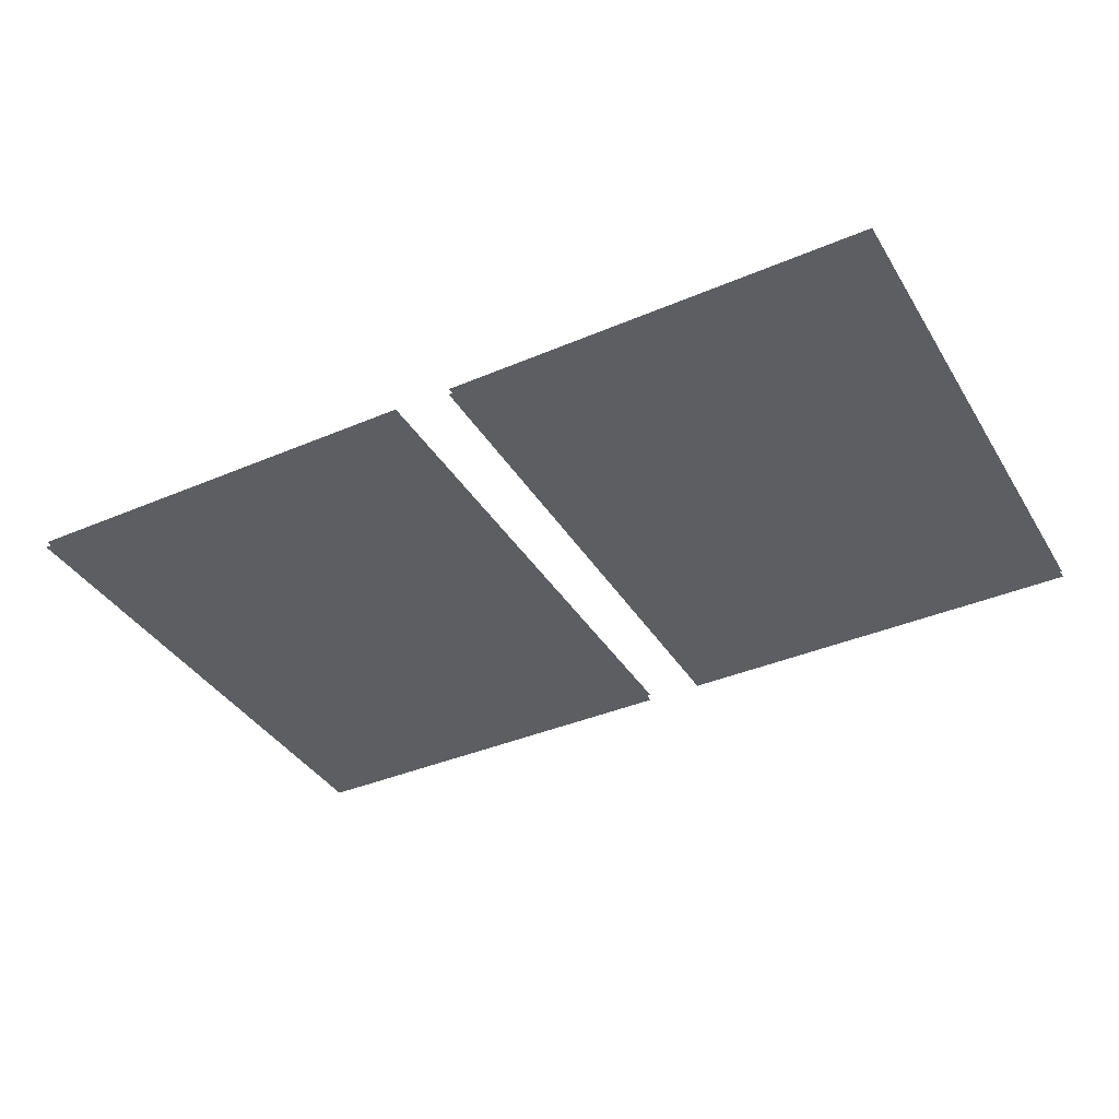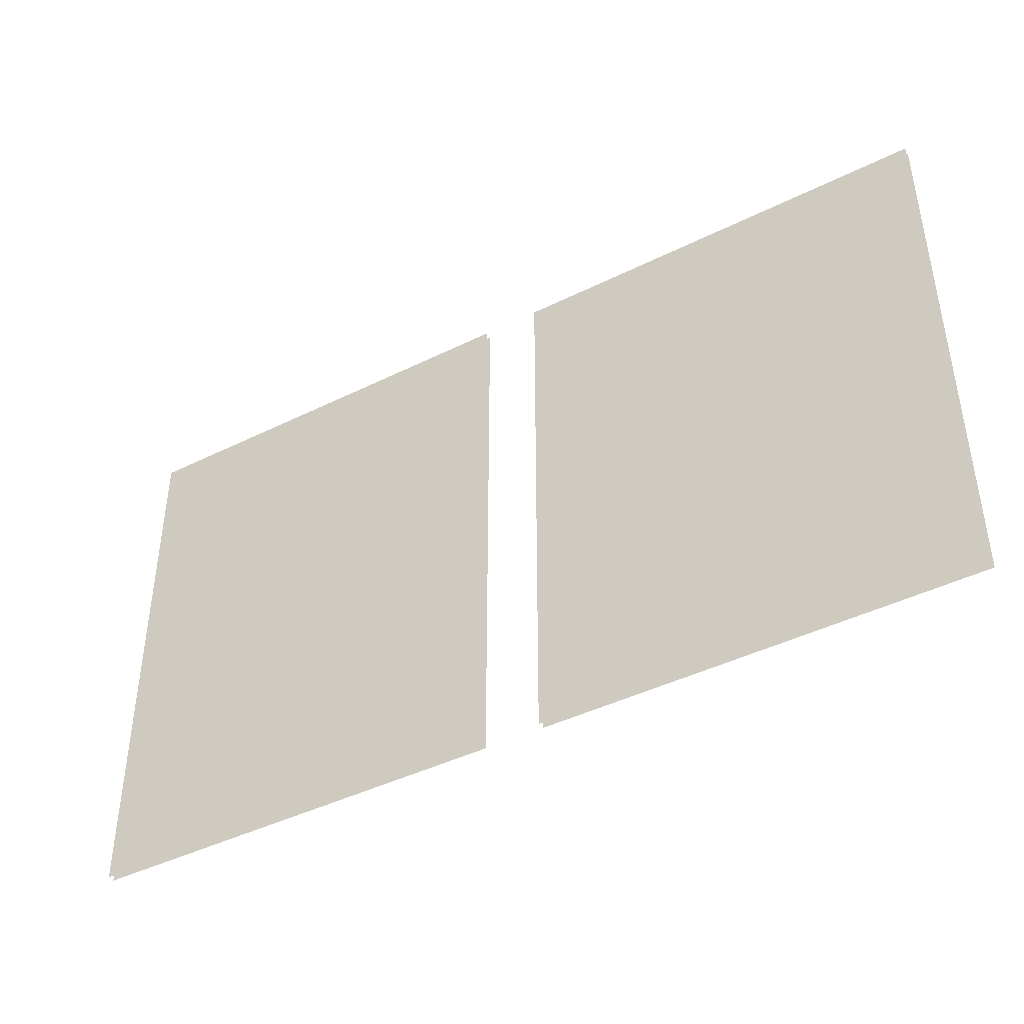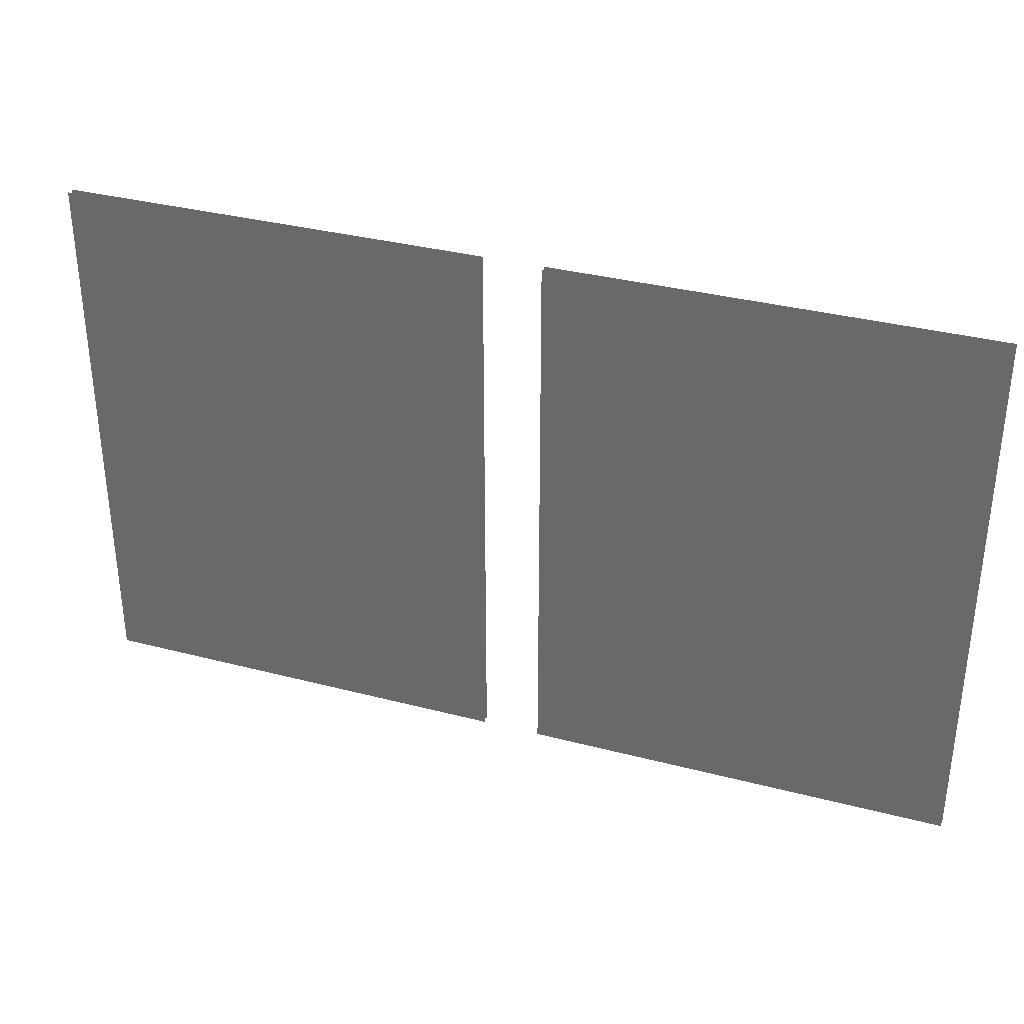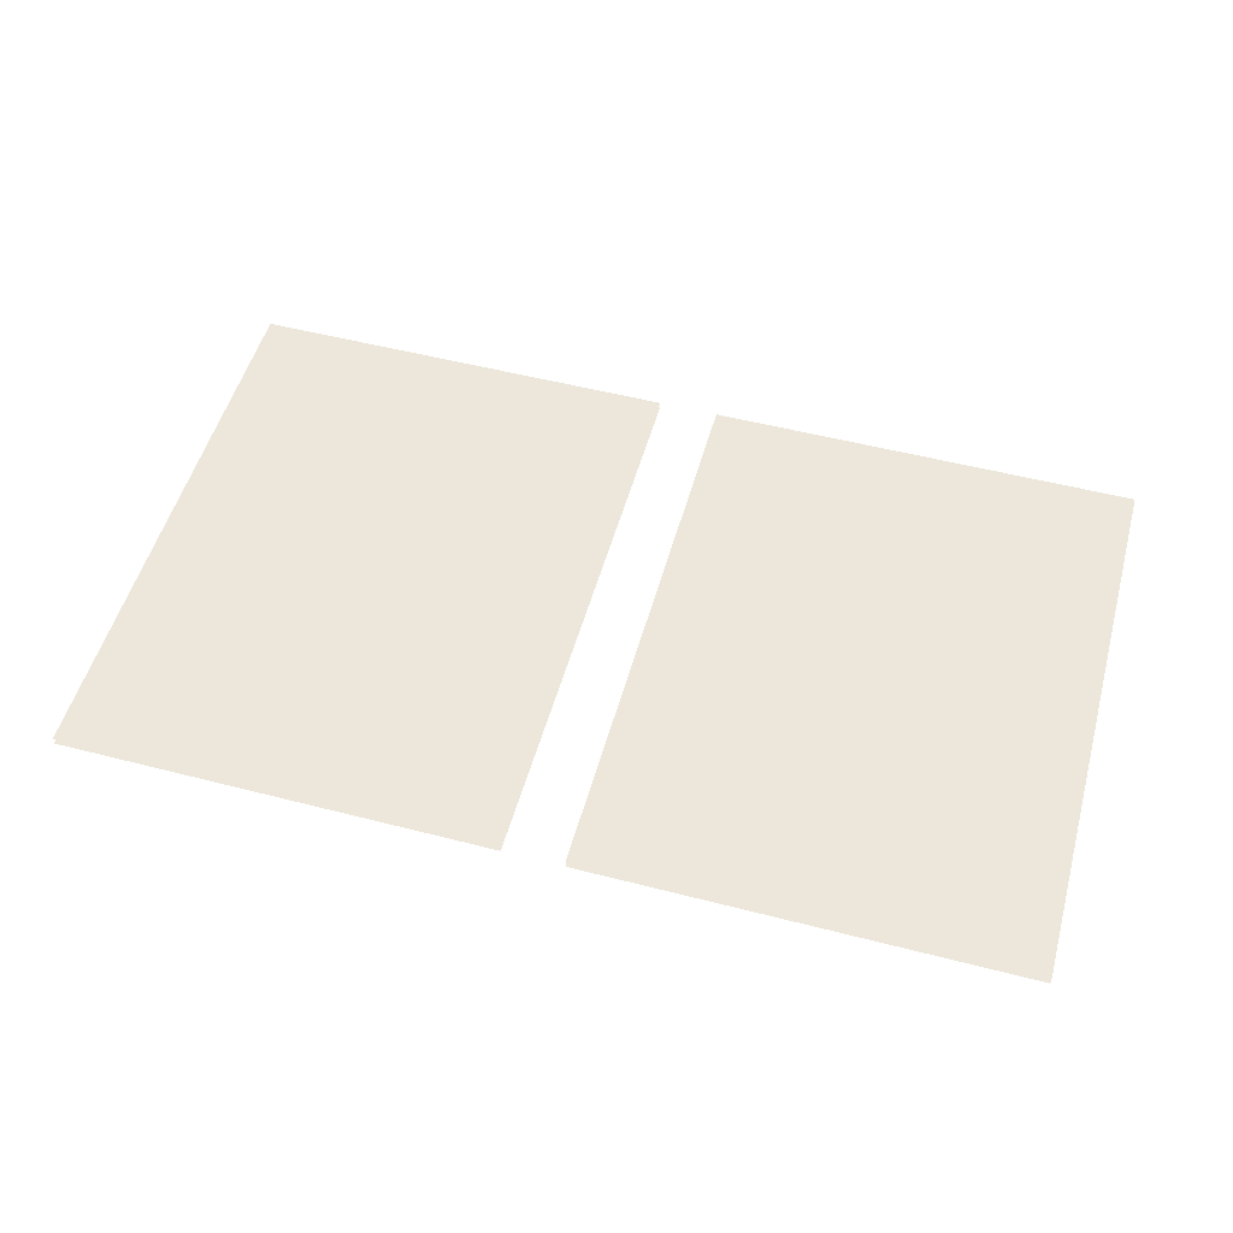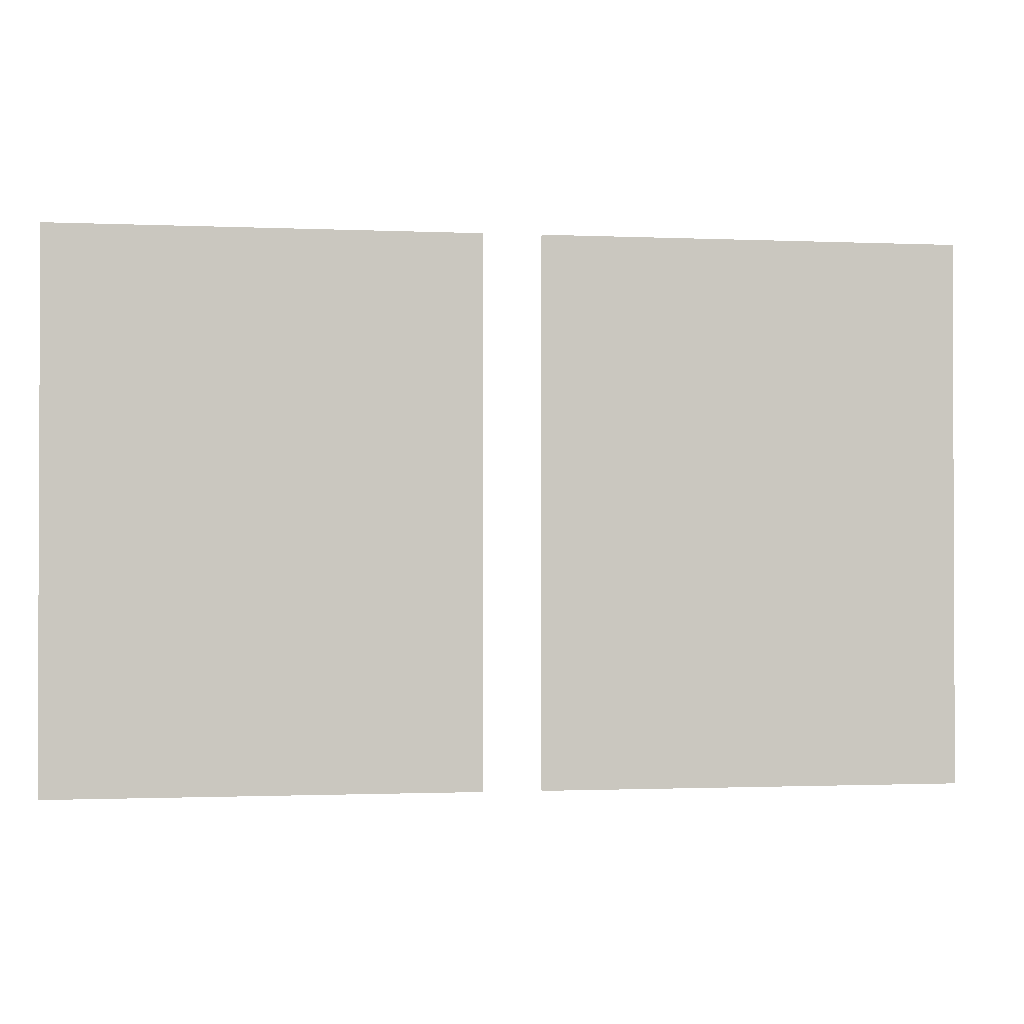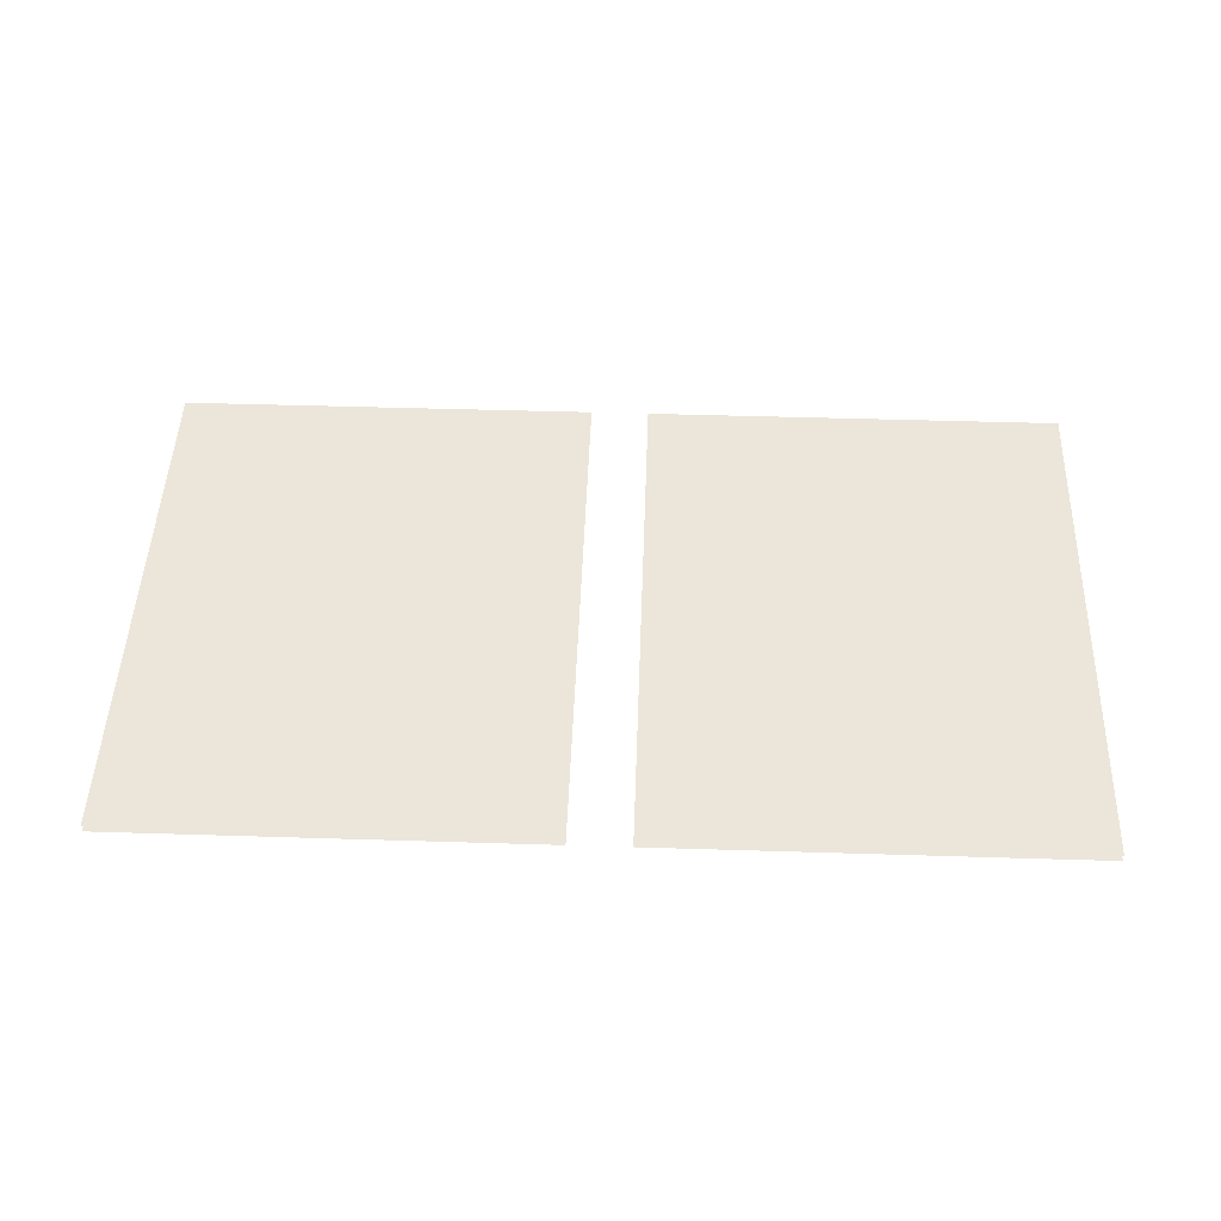
<metadata>
{"format":"obj","ext":"obj","renderer":"f3d","projection":"perspective","resolution":1024,"background":"white","views":[{"elev":-38.3,"azim":-151.6,"up":"+Y"},{"elev":-42.9,"azim":30.6,"up":"+Z"},{"elev":34.3,"azim":-160.6,"up":"+Z"},{"elev":52.7,"azim":-164.5,"up":"+Y"},{"elev":-1.2,"azim":170.8,"up":"+Z"},{"elev":48.0,"azim":-178.0,"up":"+Y"}]}
</metadata>
<code>
g fort_object_x_laser_mesh
v 4.356 0.02779 2.313
v 0.35 0.02779 6.791
v 4.356 0.02779 6.791
v 0.35 0.02779 2.313
v 4.356 0.02779 0.3165
v 0.35 0.02779 2.313
v 4.356 0.02779 2.313
v 0.35 0.02779 0.3165
v 5.374 0.02779 6.791
v 4.356 0.02779 2.313
v 4.356 0.02779 6.791
v 5.374 0.02779 2.313
v 5.374 0.02779 2.313
v 4.356 0.02779 0.3165
v 4.356 0.02779 2.313
v 5.374 0.02779 0.3165
v -0.35 0.02779 6.791
v -4.356 0.02779 2.313
v -4.356 0.02779 6.791
v -0.35 0.02779 2.313
v -0.35 0.02779 2.313
v -4.356 0.02779 0.3165
v -4.356 0.02779 2.313
v -0.35 0.02779 0.3165
v -4.356 0.02779 2.313
v -5.374 0.02779 6.791
v -4.356 0.02779 6.791
v -5.374 0.02779 2.313
v -4.356 0.02779 0.3165
v -5.374 0.02779 2.313
v -4.356 0.02779 2.313
v -5.374 0.02779 0.3165
v 4.356 0.1088 2.313
v 0.35 0.1088 6.791
v 0.35 0.1088 2.313
v 4.356 0.1088 6.791
v 4.356 0.1088 0.3165
v 0.35 0.1088 2.313
v 0.35 0.1088 0.3165
v 4.356 0.1088 2.313
v 5.374 0.1088 6.791
v 4.356 0.1088 2.313
v 5.374 0.1088 2.313
v 4.356 0.1088 6.791
v 5.374 0.1088 2.313
v 4.356 0.1088 0.3165
v 5.374 0.1088 0.3165
v 4.356 0.1088 2.313
v -0.35 0.1088 6.791
v -4.356 0.1088 2.313
v -0.35 0.1088 2.313
v -4.356 0.1088 6.791
v -0.35 0.1088 2.313
v -4.356 0.1088 0.3165
v -0.35 0.1088 0.3165
v -4.356 0.1088 2.313
v -4.356 0.1088 2.313
v -5.374 0.1088 6.791
v -5.374 0.1088 2.313
v -4.356 0.1088 6.791
v -4.356 0.1088 0.3165
v -5.374 0.1088 2.313
v -5.374 0.1088 0.3165
v -4.356 0.1088 2.313
f -62 -63 -64
f -61 -64 -63
f -58 -59 -60
f -57 -60 -59
f -54 -55 -56
f -53 -56 -55
f -50 -51 -52
f -49 -52 -51
f -46 -47 -48
f -45 -48 -47
f -42 -43 -44
f -41 -44 -43
f -38 -39 -40
f -37 -40 -39
f -34 -35 -36
f -33 -36 -35
f -30 -31 -32
f -29 -32 -31
f -26 -27 -28
f -25 -28 -27
f -22 -23 -24
f -21 -24 -23
f -18 -19 -20
f -17 -20 -19
f -14 -15 -16
f -13 -16 -15
f -10 -11 -12
f -9 -12 -11
f -6 -7 -8
f -5 -8 -7
f -2 -3 -4
f -1 -4 -3

</code>
